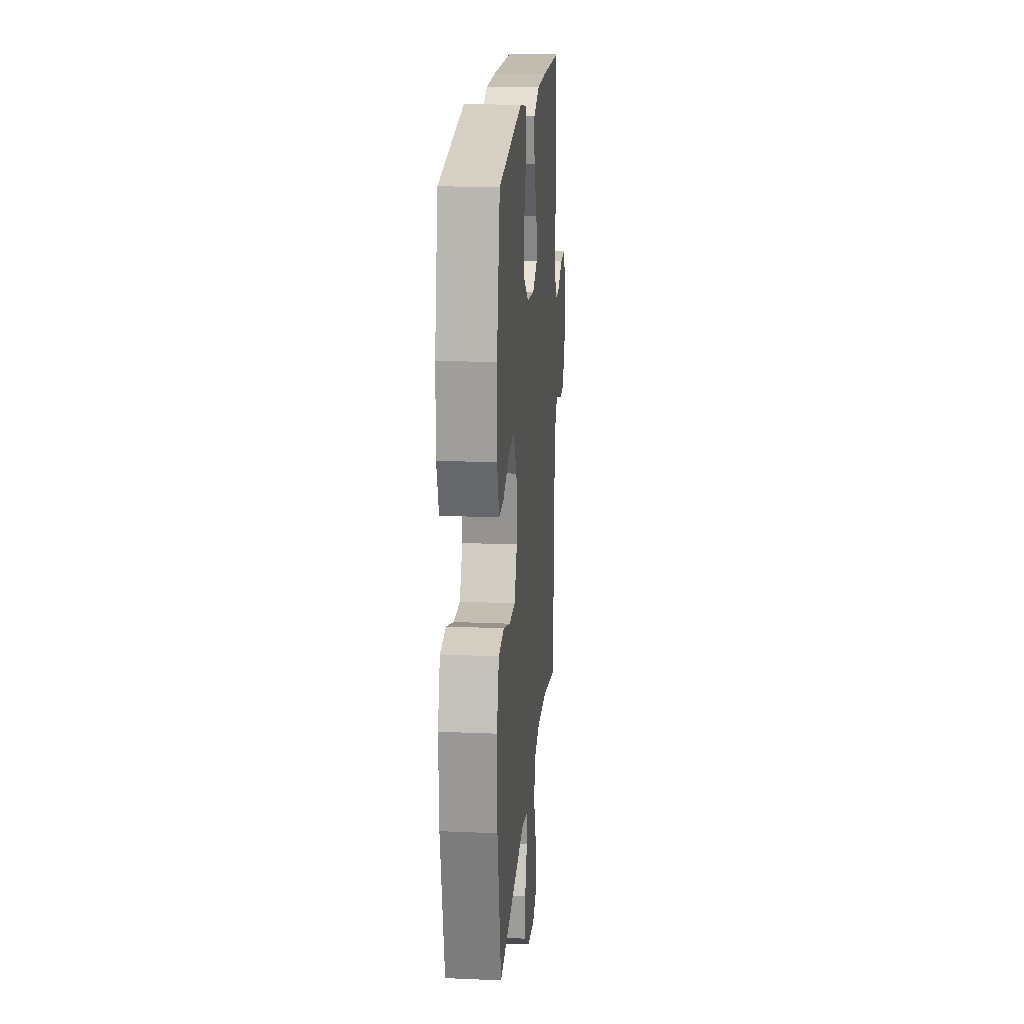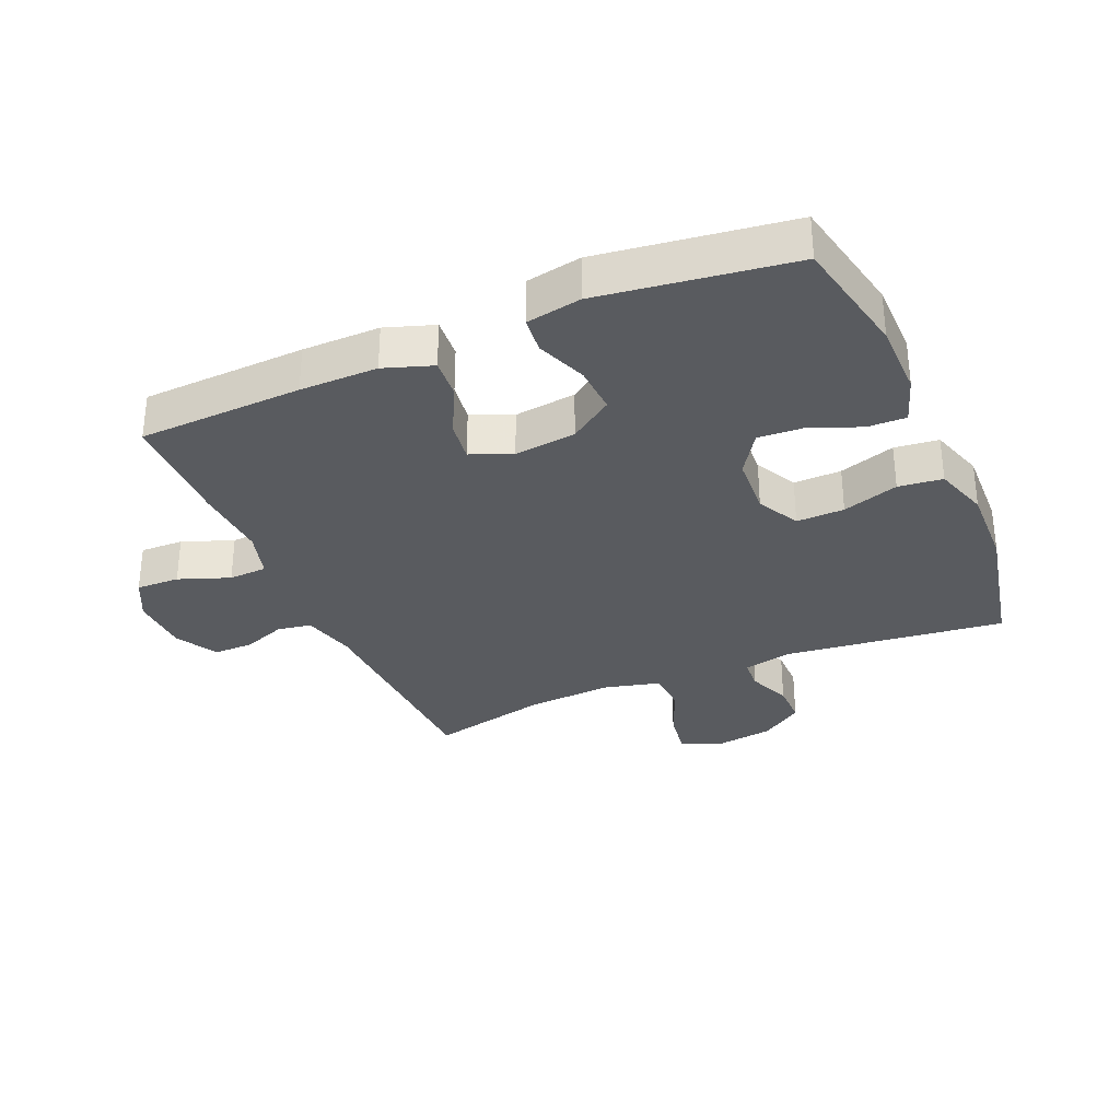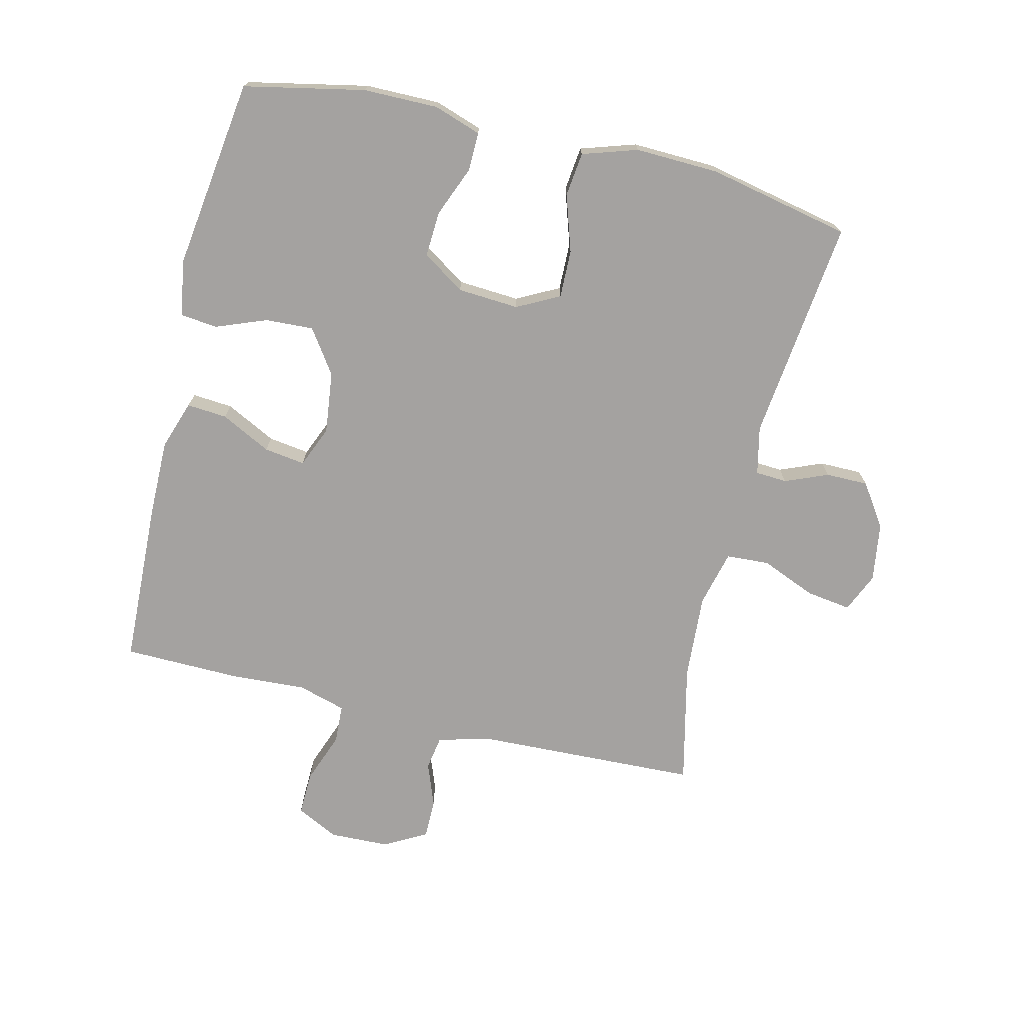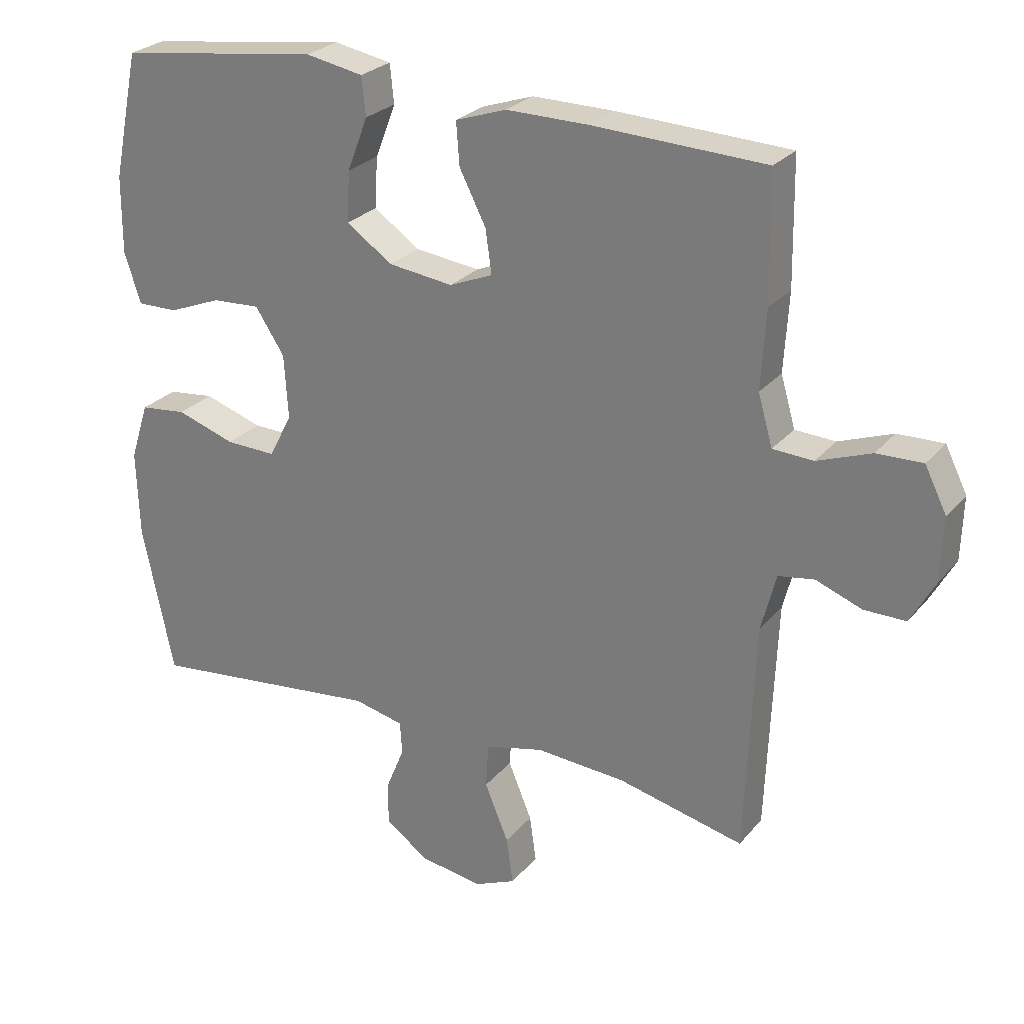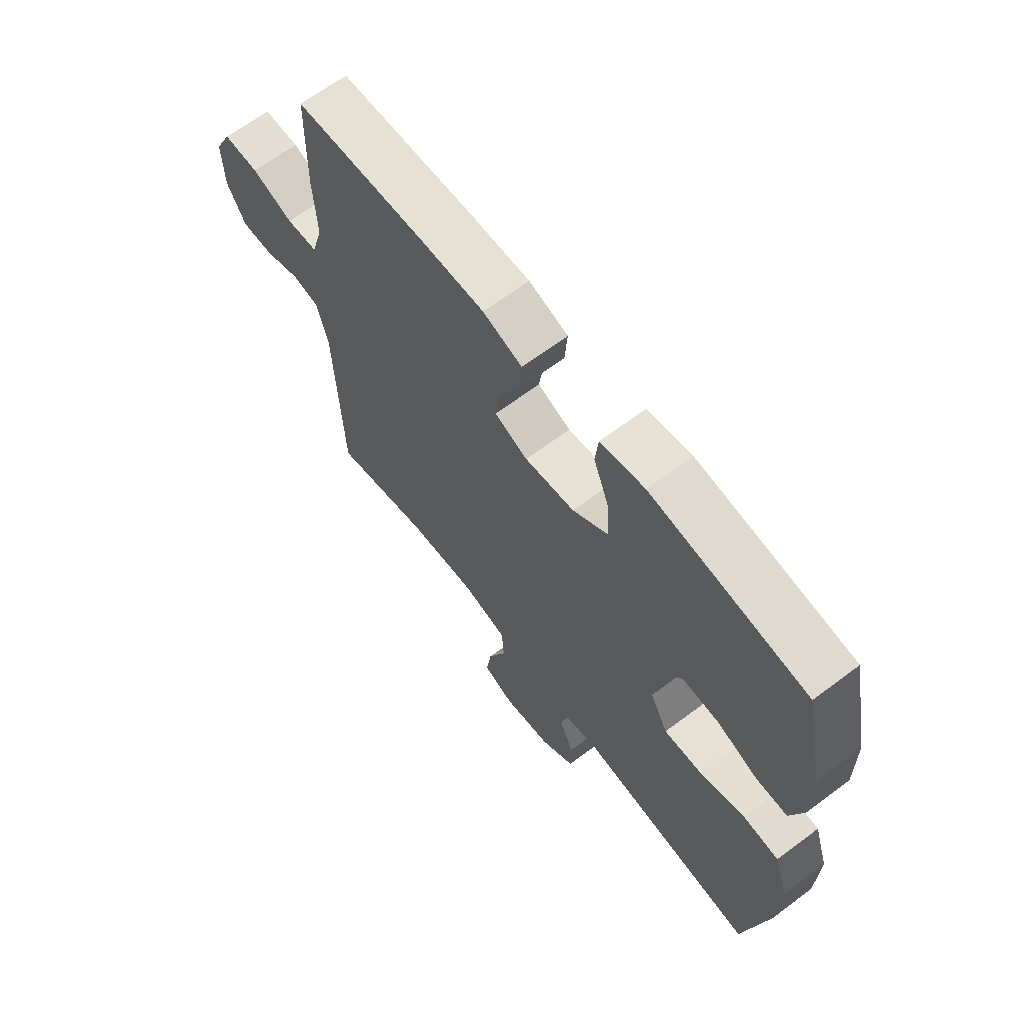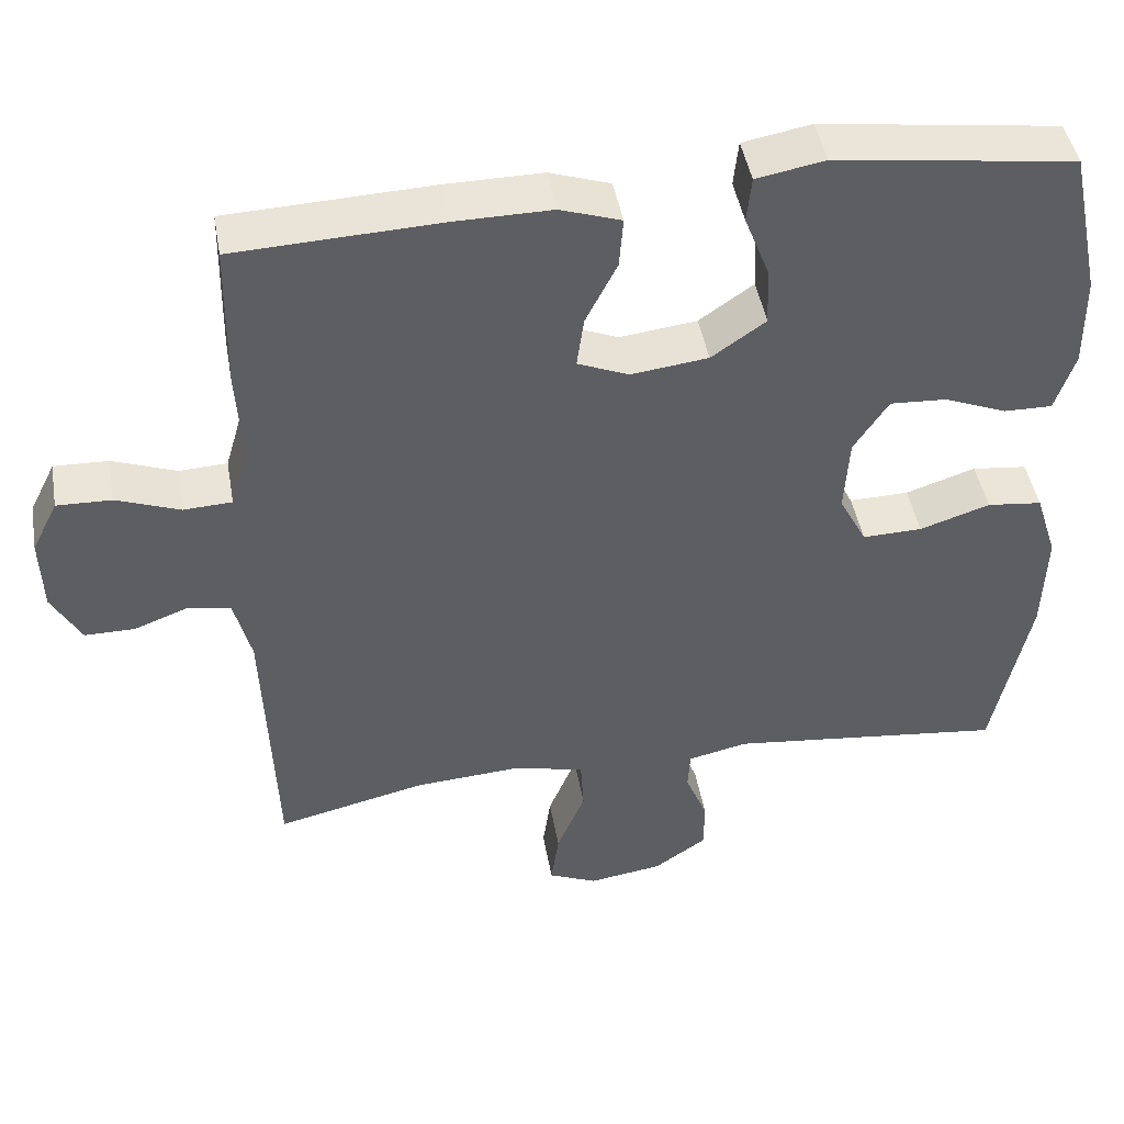
<metadata>
{"format":"obj","ext":"obj","renderer":"f3d","projection":"perspective","resolution":1024,"background":"white","views":[{"elev":18.9,"azim":94.6,"up":"+Z"},{"elev":-32.0,"azim":23.2,"up":"+Y"},{"elev":-72.7,"azim":76.4,"up":"+Y"},{"elev":26.2,"azim":-149.5,"up":"+Z"},{"elev":65.3,"azim":52.9,"up":"+Z"},{"elev":45.2,"azim":-9.9,"up":"+Z"}]}
</metadata>
<code>
v -0.5 0.07 -0.5
v -0.514 0.07 -0.149
v -0.536 0.07 -0.063
v -0.59 0.07 -0.054
v -0.659 0.07 -0.08
v -0.722 0.07 -0.08
v -0.759 0.07 -0.013
v -0.762 0.07 0.082
v -0.729 0.07 0.148
v -0.66 0.07 0.146
v -0.579 0.07 0.116
v -0.518 0.07 0.119
v -0.496 0.07 0.195
v -0.503 0.07 0.313
v -0.5 0.07 0.5
v -0.24 0.07 0.511
v -0.117 0.07 0.512
v -0.04 0.07 0.486
v -0.045 0.07 0.422
v -0.085 0.07 0.343
v -0.094 0.07 0.278
v -0.029 0.07 0.251
v 0.069 0.07 0.263
v 0.138 0.07 0.311
v 0.134 0.07 0.387
v 0.103 0.07 0.467
v 0.109 0.07 0.525
v 0.196 0.07 0.541
v 0.5 0.07 0.5
v 0.54 0.07 0.309
v 0.541 0.07 0.191
v 0.516 0.07 0.116
v 0.455 0.07 0.117
v 0.375 0.07 0.149
v 0.303 0.07 0.153
v 0.259 0.07 0.086
v 0.253 0.07 -0.011
v 0.288 0.07 -0.078
v 0.364 0.07 -0.076
v 0.453 0.07 -0.047
v 0.523 0.07 -0.055
v 0.551 0.07 -0.142
v 0.547 0.07 -0.274
v 0.5 0.07 -0.5
v 0.147 0.07 -0.46
v 0.071 0.07 -0.477
v 0.068 0.07 -0.527
v 0.096 0.07 -0.595
v 0.096 0.07 -0.662
v 0.029 0.07 -0.708
v -0.065 0.07 -0.722
v -0.127 0.07 -0.695
v -0.117 0.07 -0.624
v -0.081 0.07 -0.537
v -0.085 0.07 -0.469
v -0.174 0.07 -0.447
v -0.31 0.07 -0.456
v -0.5 0 -0.5
v -0.514 0 -0.149
v -0.536 0 -0.063
v -0.59 0 -0.054
v -0.659 0 -0.08
v -0.722 0 -0.08
v -0.759 0 -0.013
v -0.762 0 0.082
v -0.729 0 0.148
v -0.66 0 0.146
v -0.579 0 0.116
v -0.518 0 0.119
v -0.496 0 0.195
v -0.503 0 0.313
v -0.5 0 0.5
v -0.24 0 0.511
v -0.117 0 0.512
v -0.04 0 0.486
v -0.045 0 0.422
v -0.085 0 0.343
v -0.094 0 0.278
v -0.029 0 0.251
v 0.069 0 0.263
v 0.138 0 0.311
v 0.134 0 0.387
v 0.103 0 0.467
v 0.109 0 0.525
v 0.196 0 0.541
v 0.5 0 0.5
v 0.54 0 0.309
v 0.541 0 0.191
v 0.516 0 0.116
v 0.455 0 0.117
v 0.375 0 0.149
v 0.303 0 0.153
v 0.259 0 0.086
v 0.253 0 -0.011
v 0.288 0 -0.078
v 0.364 0 -0.076
v 0.453 0 -0.047
v 0.523 0 -0.055
v 0.551 0 -0.142
v 0.547 0 -0.274
v 0.5 0 -0.5
v 0.147 0 -0.46
v 0.071 0 -0.477
v 0.068 0 -0.527
v 0.096 0 -0.595
v 0.096 0 -0.662
v 0.029 0 -0.708
v -0.065 0 -0.722
v -0.127 0 -0.695
v -0.117 0 -0.624
v -0.081 0 -0.537
v -0.085 0 -0.469
v -0.174 0 -0.447
v -0.31 0 -0.456
f 52 53 54
f 51 52 54
f 50 51 54
f 49 50 54
f 48 49 54
f 47 48 54
f 46 47 54 55
f 45 46 55 56
f 43 44 45
f 42 43 45
f 41 42 45
f 40 41 45
f 39 40 45
f 38 39 45 56
f 32 33 34
f 31 32 34
f 30 31 34
f 29 30 34
f 28 29 34
f 27 28 34
f 26 27 34
f 25 26 34
f 24 25 34 35
f 23 24 35 36
f 18 19 20
f 17 18 20
f 16 17 20
f 15 16 20
f 14 15 20
f 13 14 20
f 12 13 20 21
f 9 10 11
f 8 9 11
f 7 8 11
f 6 7 11
f 5 6 11
f 4 5 11
f 3 4 11 12
f 12 21 22
f 3 12 22
f 2 3 22
f 37 38 56 57
f 36 37 57
f 23 36 57
f 22 23 57
f 2 22 57
f 1 2 57
f 111 110 109
f 111 109 108
f 111 108 107
f 111 107 106
f 111 106 105
f 111 105 104
f 112 111 104 103
f 113 112 103 102
f 102 101 100
f 102 100 99
f 102 99 98
f 102 98 97
f 102 97 96
f 113 102 96 95
f 91 90 89
f 91 89 88
f 91 88 87
f 91 87 86
f 91 86 85
f 91 85 84
f 91 84 83
f 91 83 82
f 92 91 82 81
f 93 92 81 80
f 77 76 75
f 77 75 74
f 77 74 73
f 77 73 72
f 77 72 71
f 77 71 70
f 78 77 70 69
f 68 67 66
f 68 66 65
f 68 65 64
f 68 64 63
f 68 63 62
f 68 62 61
f 69 68 61 60
f 79 78 69
f 79 69 60
f 79 60 59
f 114 113 95 94
f 114 94 93
f 114 93 80
f 114 80 79
f 114 79 59
f 114 59 58
f 1 58 59 2
f 2 59 60 3
f 3 60 61 4
f 4 61 62 5
f 5 62 63 6
f 6 63 64 7
f 7 64 65 8
f 8 65 66 9
f 9 66 67 10
f 10 67 68 11
f 11 68 69 12
f 12 69 70 13
f 13 70 71 14
f 14 71 72 15
f 15 72 73 16
f 16 73 74 17
f 17 74 75 18
f 18 75 76 19
f 19 76 77 20
f 20 77 78 21
f 21 78 79 22
f 22 79 80 23
f 23 80 81 24
f 24 81 82 25
f 25 82 83 26
f 26 83 84 27
f 27 84 85 28
f 28 85 86 29
f 29 86 87 30
f 30 87 88 31
f 31 88 89 32
f 32 89 90 33
f 33 90 91 34
f 34 91 92 35
f 35 92 93 36
f 36 93 94 37
f 37 94 95 38
f 38 95 96 39
f 39 96 97 40
f 40 97 98 41
f 41 98 99 42
f 42 99 100 43
f 43 100 101 44
f 44 101 102 45
f 45 102 103 46
f 46 103 104 47
f 47 104 105 48
f 48 105 106 49
f 49 106 107 50
f 50 107 108 51
f 51 108 109 52
f 52 109 110 53
f 53 110 111 54
f 54 111 112 55
f 55 112 113 56
f 56 113 114 57
f 57 114 58 1

</code>
